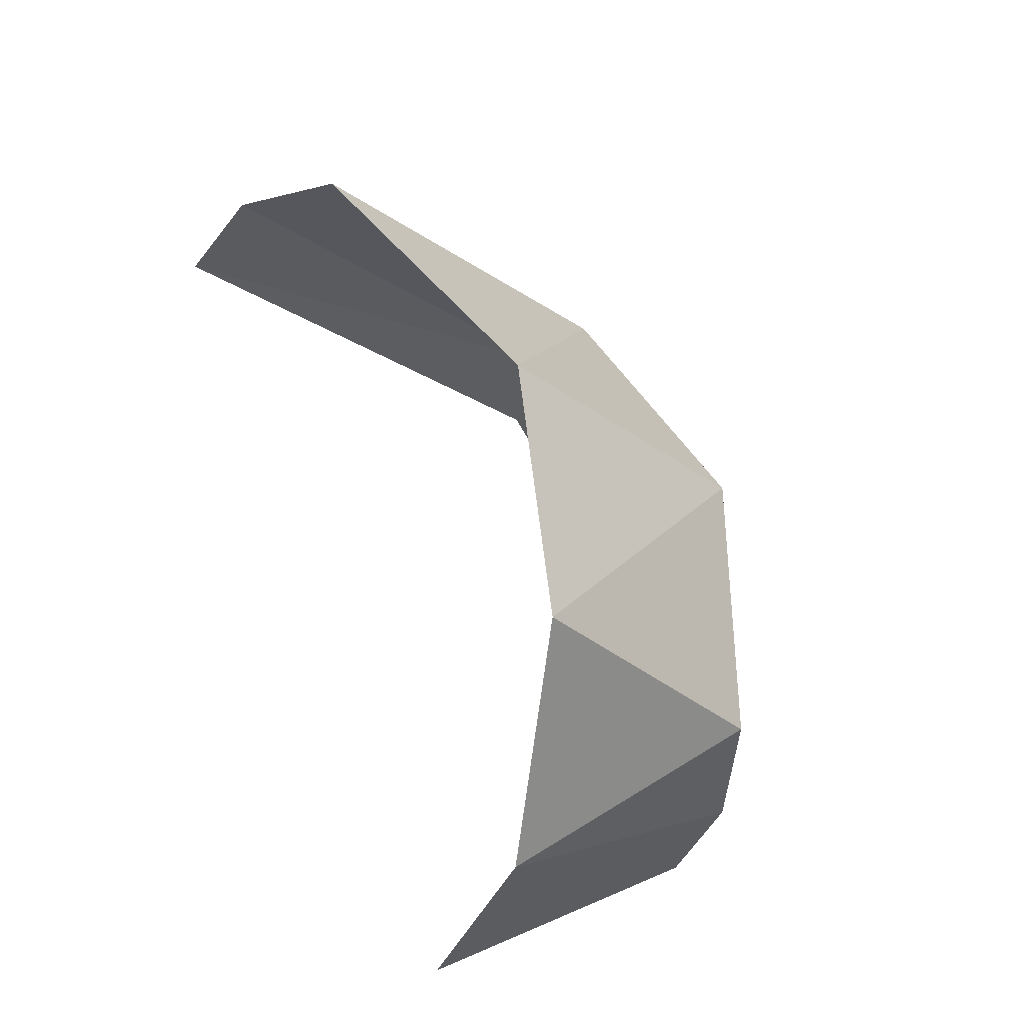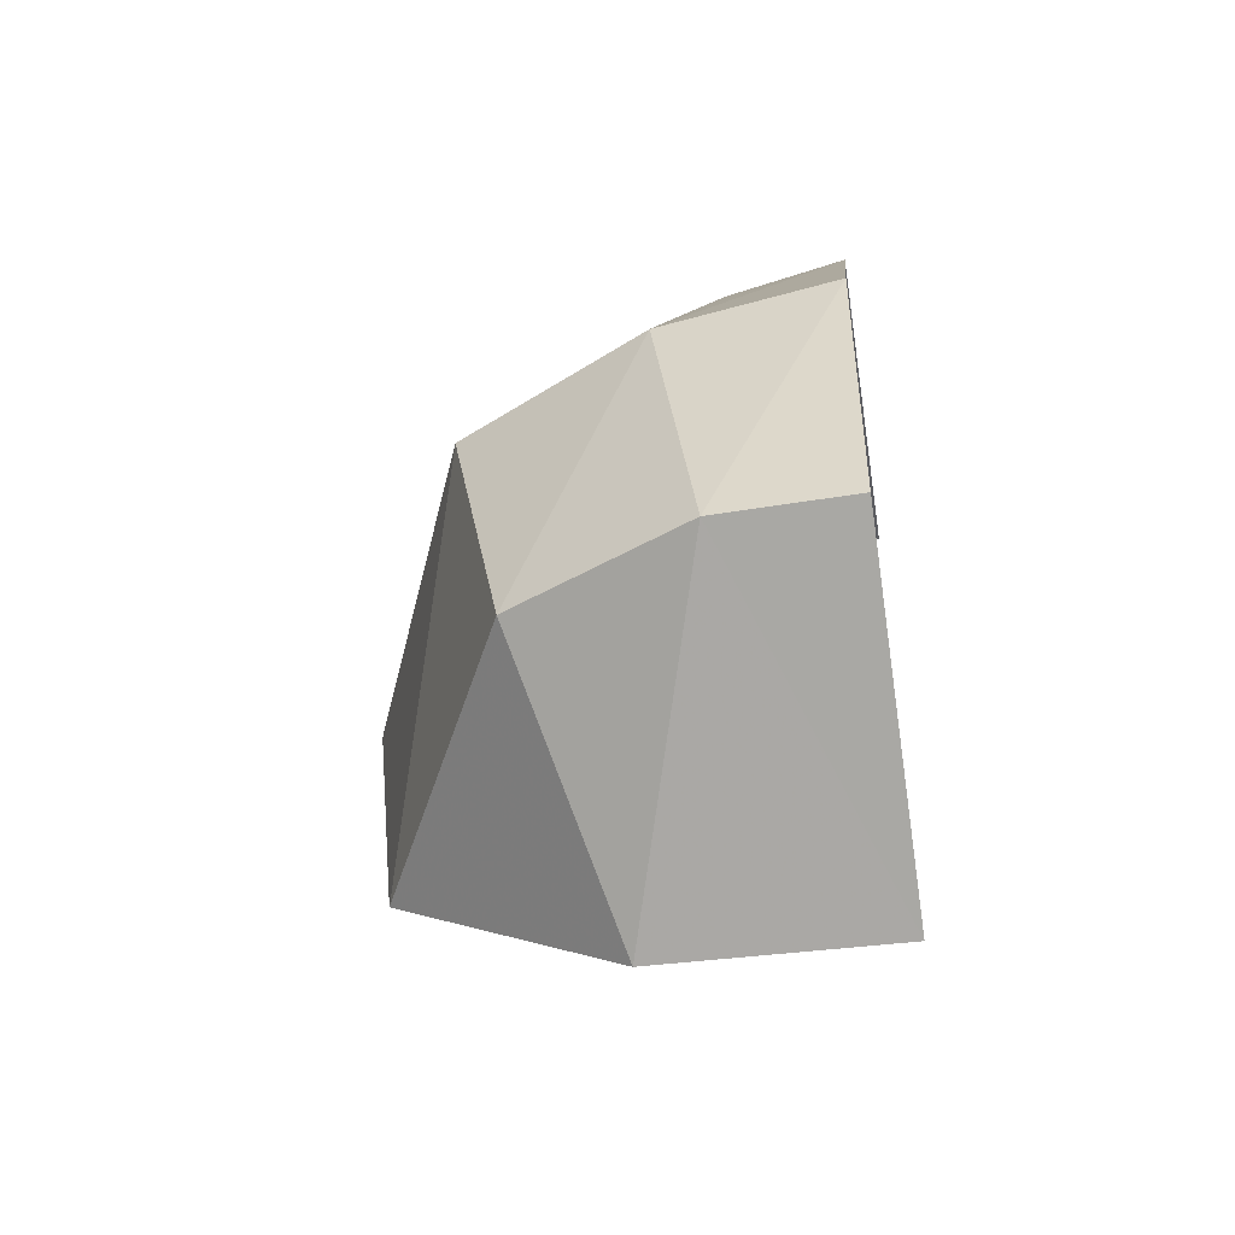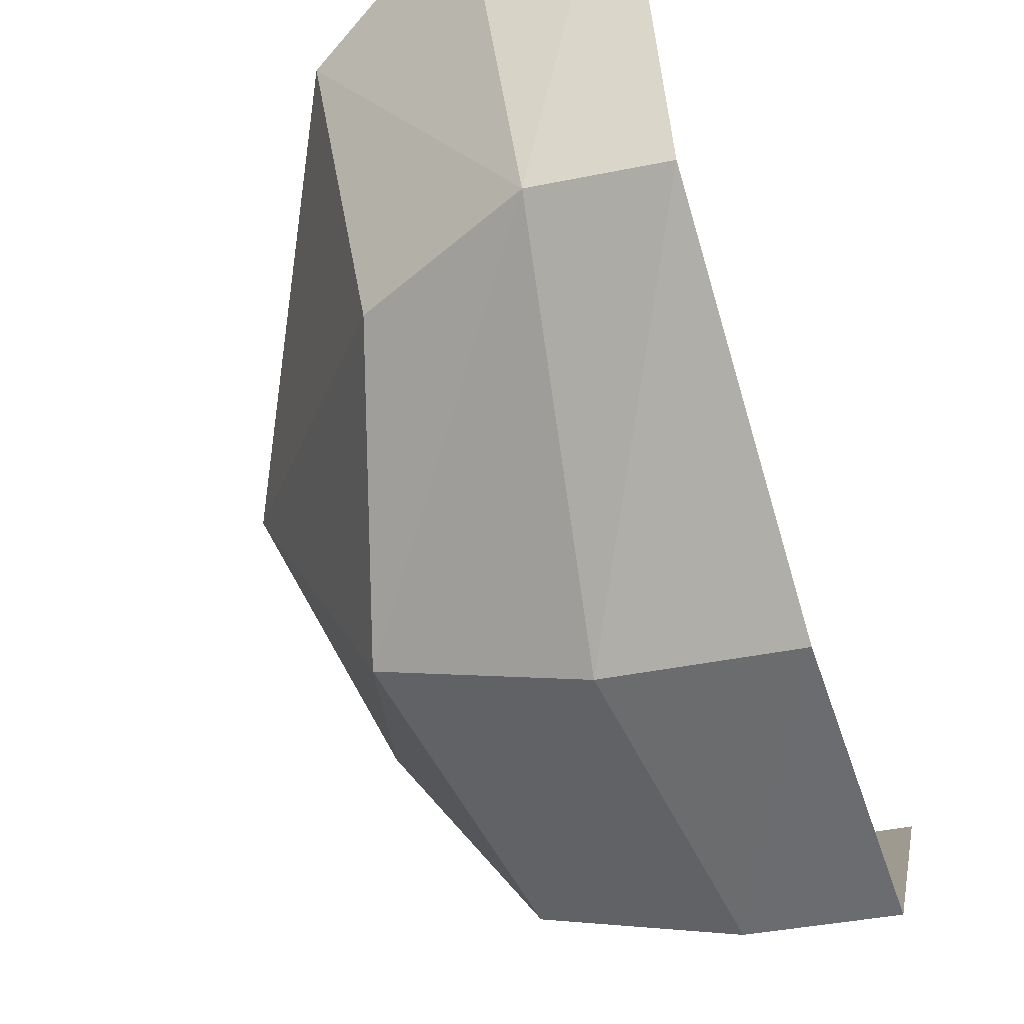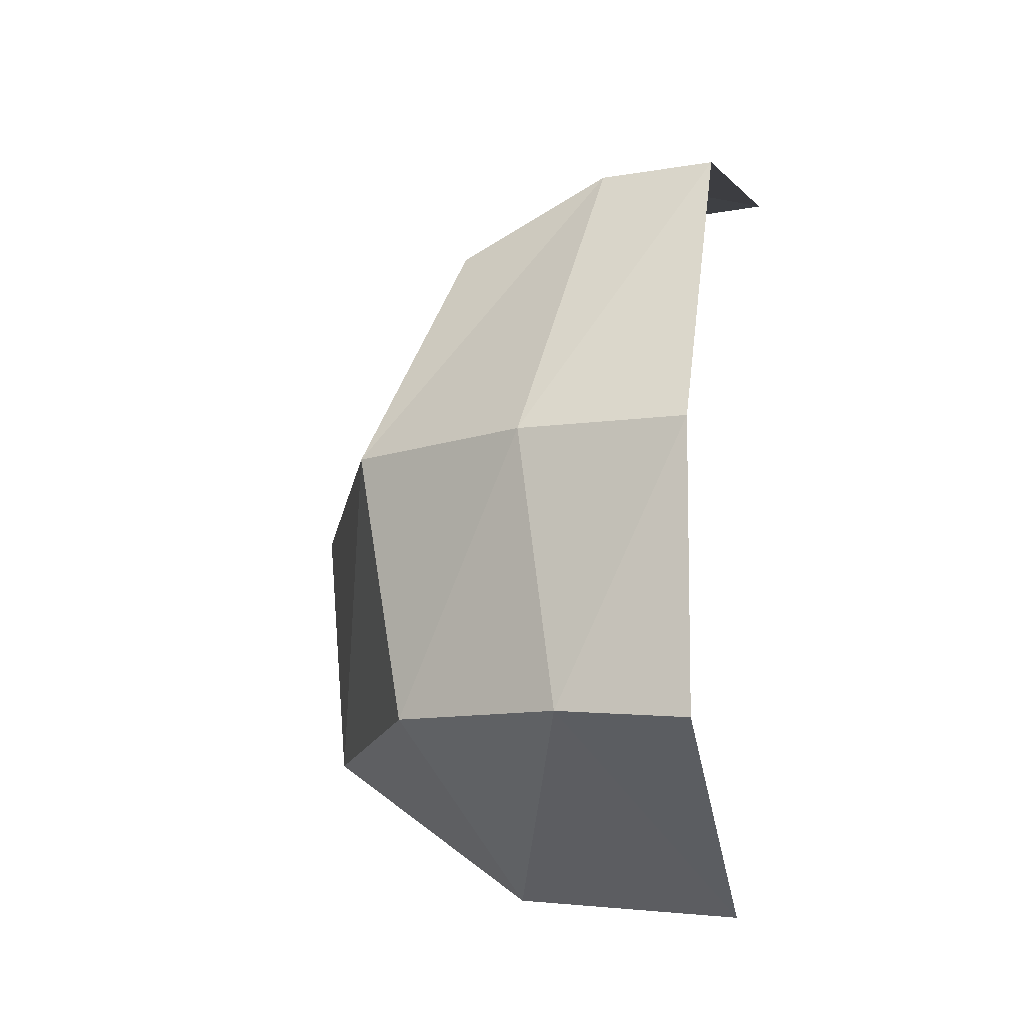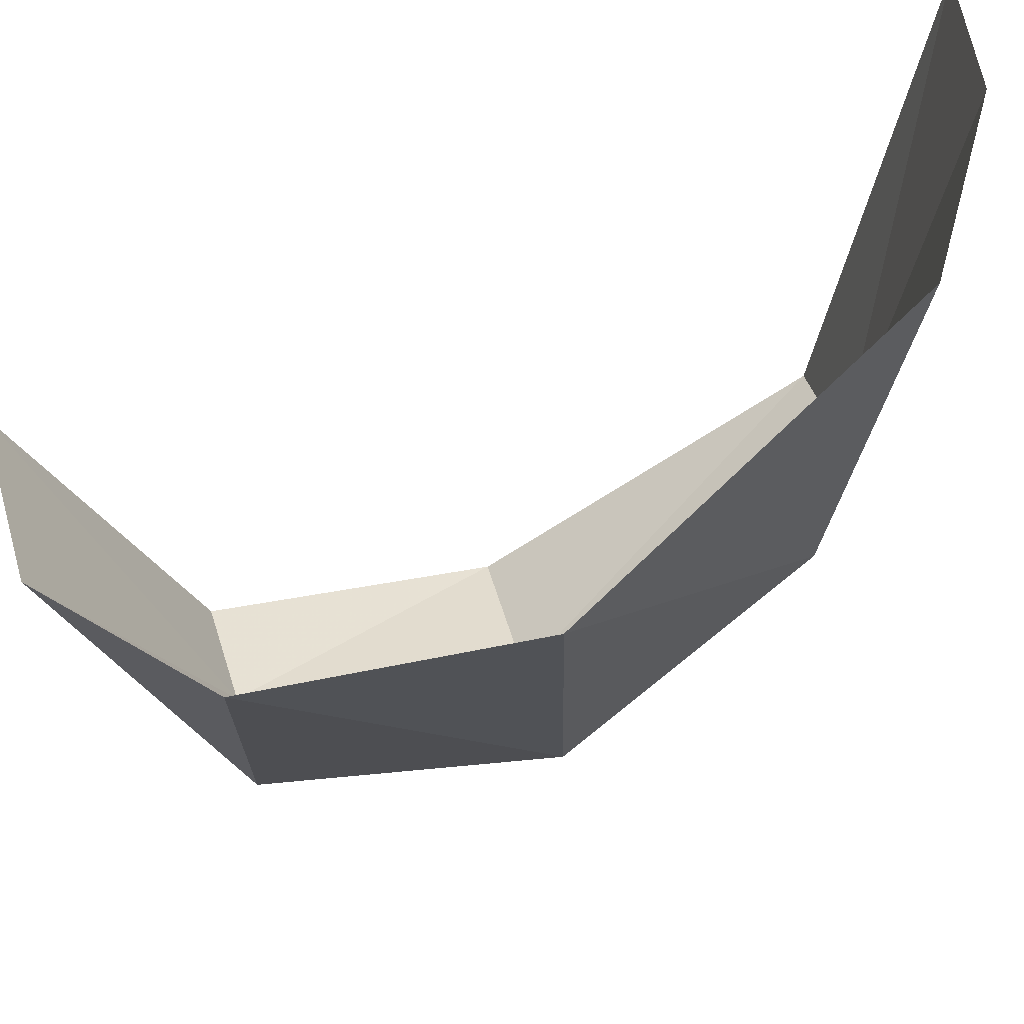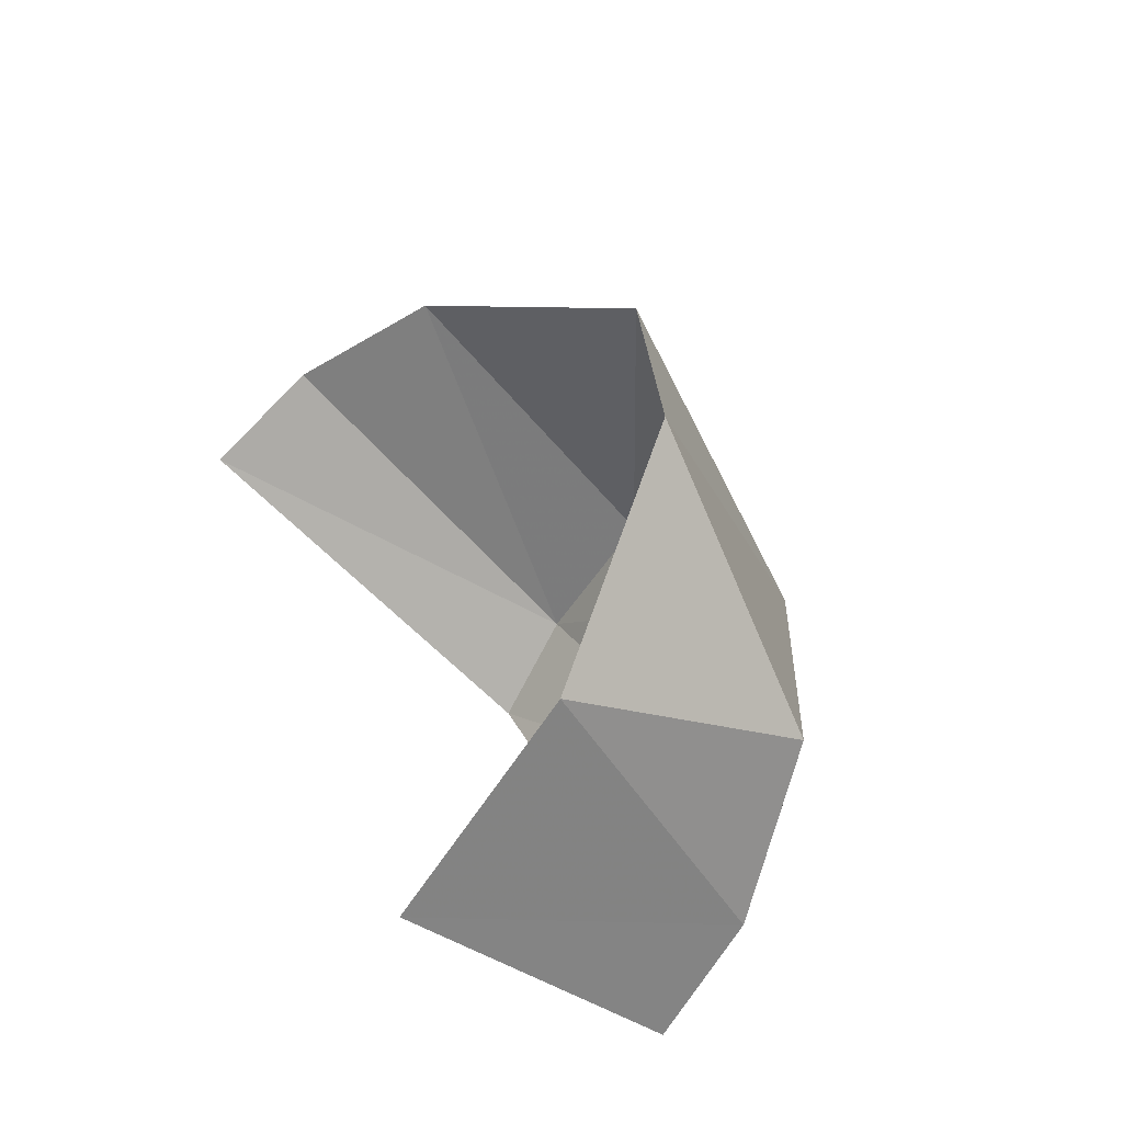
<metadata>
{"format":"obj","ext":"obj","renderer":"f3d","projection":"perspective","resolution":1024,"background":"white","views":[{"elev":-35.6,"azim":64.9,"up":"+Y"},{"elev":-47.5,"azim":-170.8,"up":"+Y"},{"elev":-55.1,"azim":-161.4,"up":"+Z"},{"elev":-10.1,"azim":-166.7,"up":"+Y"},{"elev":45.0,"azim":78.1,"up":"+Z"},{"elev":-76.7,"azim":50.3,"up":"+Y"}]}
</metadata>
<code>
v 0.0982 -1.869 -0.7297
v 0.07 -1.685 -0.6131
v 0.2062 -1.872 -0.677
v 0.07 -1.685 -0.6131
v 0.1615 -1.73 -0.6027
v 0.2062 -1.872 -0.677
v 0 -1.87 -0.7451
v 0 -1.686 -0.6278
v 0.0982 -1.869 -0.7297
v 0 -1.686 -0.6278
v 0.07 -1.685 -0.6131
v 0.0982 -1.869 -0.7297
v 0 -1.686 -0.6278
v 0 -1.63 -0.3673
v 0.07 -1.685 -0.6131
v 0.07 -1.685 -0.6131
v 0 -1.63 -0.3673
v 0.085 -1.639 -0.3748
v 0.07 -1.685 -0.6131
v 0.085 -1.639 -0.3748
v 0.1824 -1.691 -0.4076
v 0.1824 -1.691 -0.4076
v 0.1615 -1.73 -0.6027
v 0.07 -1.685 -0.6131
v 0.1824 -1.691 -0.4076
v 0.2842 -1.892 -0.4945
v 0.1615 -1.73 -0.6027
v 0.2062 -1.872 -0.677
v 0.1615 -1.73 -0.6027
v 0.2842 -1.892 -0.4945
v 0.0754 -2.029 -0.7411
v 0.134 -2.131 -0.5634
v 0 -2.141 -0.572
v 0 -2.035 -0.7473
v 0.263 -2.045 -0.5254
v 0.134 -2.131 -0.5634
v 0.1753 -2.029 -0.6974
v 0.0754 -2.029 -0.7411
v 0.1753 -2.029 -0.6974
v 0.134 -2.131 -0.5634
v 0.0982 -1.869 -0.7297
v 0.0754 -2.029 -0.7411
v 0 -1.87 -0.7451
v 0.0754 -2.029 -0.7411
v 0 -2.035 -0.7473
v 0 -1.87 -0.7451
v 0.2062 -1.872 -0.677
v 0.1753 -2.029 -0.6974
v 0.0982 -1.869 -0.7297
v 0.1753 -2.029 -0.6974
v 0.0754 -2.029 -0.7411
v 0.0982 -1.869 -0.7297
v 0.1753 -2.029 -0.6974
v 0.2062 -1.872 -0.677
v 0.263 -2.045 -0.5254
v 0.263 -2.045 -0.5254
v 0.2062 -1.872 -0.677
v 0.2842 -1.892 -0.4945
g mesh7432813
f 1 2 3
f 4 5 6
f 7 8 9
f 10 11 12
f 13 14 15
f 16 17 18
f 19 20 21
f 22 23 24
f 25 26 27
f 28 29 30
f 31 32 33
f 33 34 31
f 35 36 37
f 38 39 40
f 41 42 43
f 44 45 46
f 47 48 49
f 50 51 52
f 53 54 55
f 56 57 58

</code>
